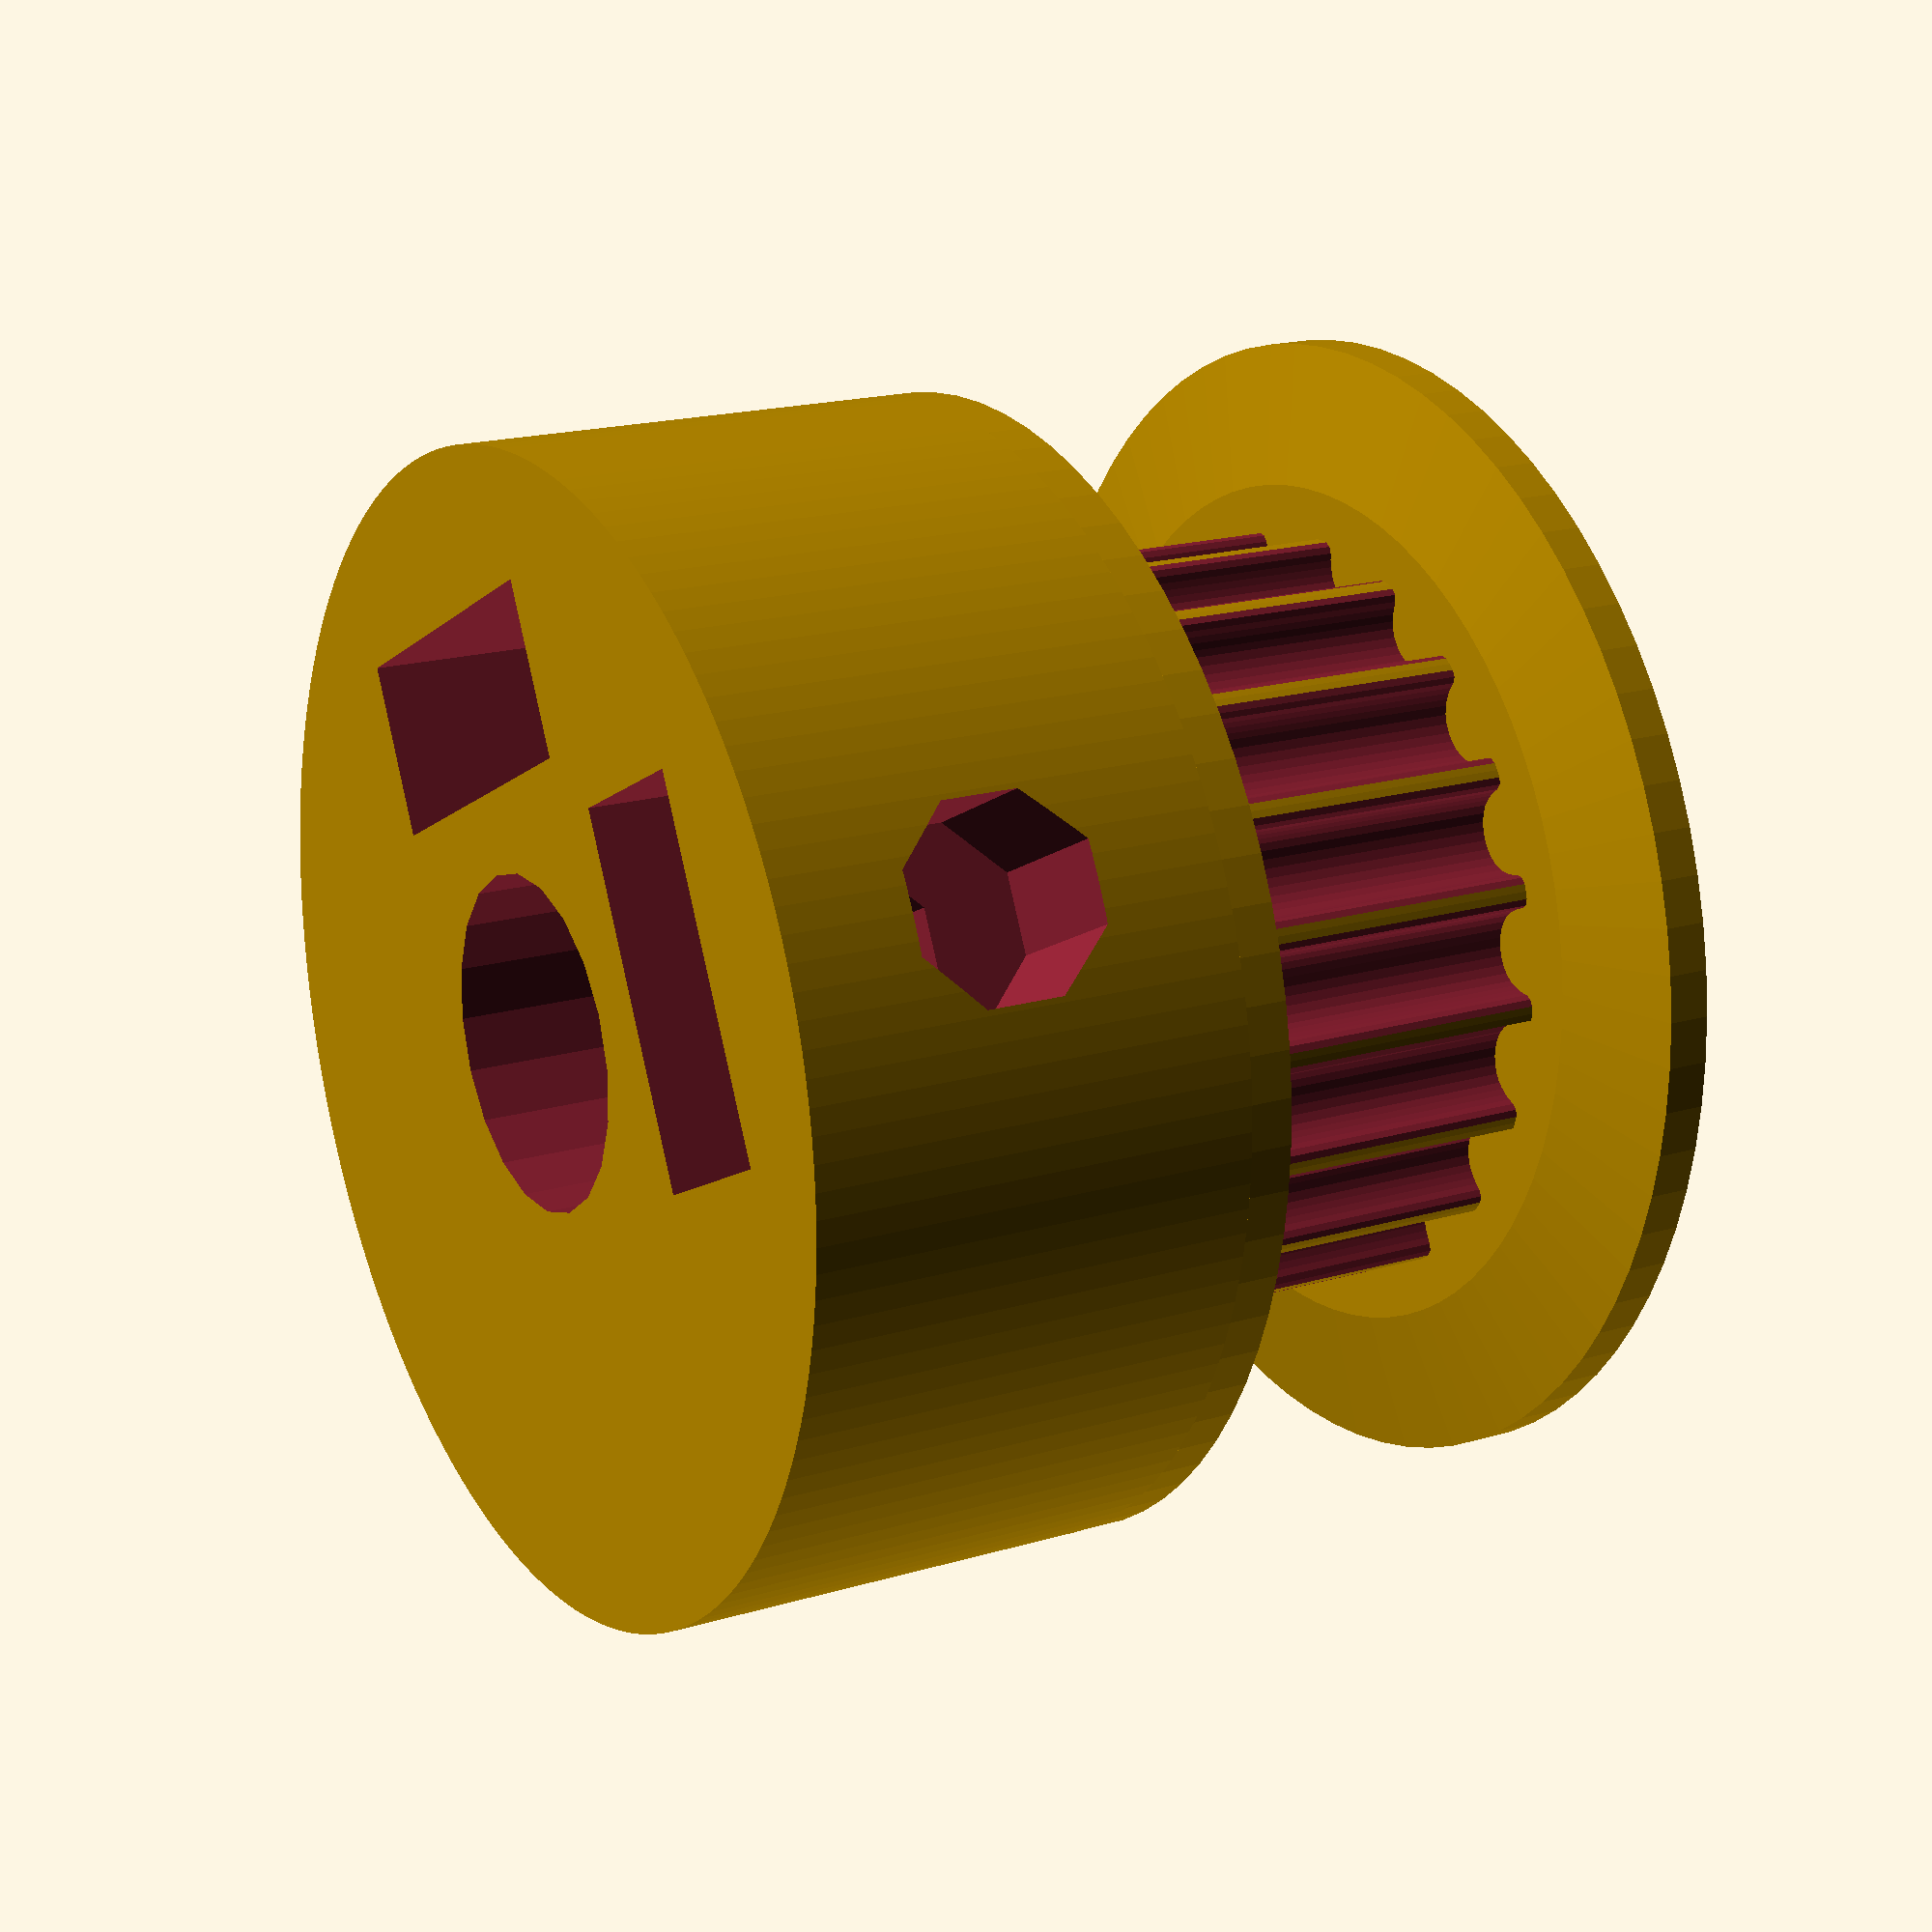
<openscad>
// Parametric Pulley with multiple belt profiles
// by droftarts January 2012
// improved by Kekht @ June 2020

// Based on pulleys by:
// http://www.thingiverse.com/thing:11256 by me!
// https://github.com/prusajr/PrusaMendel by Josef Prusa
// http://www.thingiverse.com/thing:3104 by GilesBathgate
// http://www.thingiverse.com/thing:2079 by nophead

// dxf tooth data from http://oem.cadregister.com/asp/PPOW_Entry.asp?company=915217&elementID=07807803/METRIC/URETH/WV0025/F
// pulley diameter checked and modelled from data at http://www.sdp-si.com/D265/HTML/D265T016.html

/**
 * @name Pulley
 * @category Printed
 * @using 1 x m3 nut, normal or nyloc
 * @using 1 x m3x10 set screw or 1 x m3x8 grub screw
 */

//	****************************
//	*** CONFIGURABLE OPTIONS ***
//	****************************

/* [Profile] */

number_of_teeth = 20; // [10:100]

profile = 12; // [1:MXL, 2:40DP, 3:XL, 4:H, 5:T2.5, 6:T5, 7:T10, 8:AT5, 9:HTD_3mm, 10:HTD_5mm, 11:HTD_8mm, 12:GT2_2mm, 13:GT2_3mm, 14:GT2_5mm]

// (in mm)
motor_shaft_diameter = 5;

// (in mm)
toothed_part_length = 6; // [3:30]

// (in mm)
base_height = 7; // [0:30]

// (in mm)
base_diameter = 18;     // [10:50]

/* [Top and Bottom flanges] */

top_flange = 1; // [0:No, 1:Yes]

top_flange_height = 3; // [0.5:Tiny (0.5mm), 1:Small (1mm), 1.5:Normal (1.5mm), 2:Big (2mm), 3:Bigger (3mm), 4:Hudge (5mm), 1.66: Powge 16T, 2.89:Powge 20T, 2.295: Powge 25T, 2.205:Powge 30T]

top_flange_width = 1; // [0:None, 0.5:Tiny (0.5mm), 1:Small (1mm), 1.5:Normal (1.5mm), 2:Big (2mm), 3:Bigger (3mm), 4:Hudge (5mm)]

bottom_flange = 1; // [0:No, 1:Yes]

// Height of idler flange over pulley. Set to same as base height if you want an idler but no pulley.
bottom_flange_height = 1; // [0.5:Tiny (0.5mm), 1:Small (1mm), 1.5:Normal (1.5mm), 2:Big (2mm), 3:Bigger (3mm), 4:Hudge (5mm), 1.66: Powge 16T, 2.89:Powge 20T, 2.295: Powge 25T, 2.205:Powge 30T]

bottom_flange_width = 1; // [0:None, 0.5:Tiny (0.5mm), 1:Small (1mm), 1.5:Normal (1.5mm), 2:Big (2mm), 3:Bigger (3mm), 4:Hudge (5mm)]

bottom_flange_diameter_equal_base = 1; // [0:No, 1:Yes]

/* [Holding] */

screws_disposition = 2; // [0:None, 1:1 screw, 2:2 screws at 90 deg, 3:3 screws at 120 deg, 4:4 screws at 90 deg]

nut_shape = 1; // [1:Hexagonal, 0:Square]

screw_profile = 4; // [0:M1, 1:M1.6, 2:M2, 3:M2.5, 4:M3, 5:M4, 6:M5, 7:M6]

// Distance between inner face of nut and shaft - can be negative - (in mm).
nut_shaft_distance = 1.2;

/* [Idler Bearings] */

// Set screws_disposition to None to enable bearing grooves
add_bearing_grooves = 0; // [0:No, 1:Yes]

// (in mm)
bearing_grooves_diameter = 5; // [5:30]

// (in mm)
bearing_grooves_height = 2.5; // [2.5:2.5 mm, 3:3 mm, 4:4 mm, 5:5 mm, 6:6 mm, 7:7 mm, 8:8 mm, 9:9 mm]

//    ********************************
//    ** Scaling tooth for good fit **
//    ********************************
/*    To improve fit of belt to pulley, set the following constant. Decrease or increase by 0.1mm at a time. We are modelling the *BELT* tooth here, not the tooth on the pulley. Increasing the number will *decrease* the pulley tooth size. Increasing the tooth width will also scale proportionately the tooth depth, to maintain the shape of the tooth, and increase how far into the pulley the tooth is indented. Can be negative */
/* [Tweaks] */

// Scaling tooth for good fit
additional_tooth_width = 0.2; //mm

//    If you need more tooth depth than this provides, adjust the constant above. However, this will cause the shape of the tooth to change.
additional_tooth_depth = 0; //mm

// Polygon multiplier for smoother surfaces
surfaces_quality = 4; // [4:Standard, 8:High, 16:Highest, 32:Best]

flip_pulley_upside_down = 0;// [0:No, 1:Yes]

//	*********************************************************
//	*** IF CONFIGURING - PLEASE DO NOT TOUCH FURTHER CODE ***
//	*********************************************************

/* [Hidden] */

no_of_nuts = screws_disposition;
nut_angle = no_of_nuts != 3 ? 90 : 120;

motor_shaft = motor_shaft_diameter + 0.2;

screw_diameters = [1, 1.6, 2, 2.5, 3, 4, 5, 6];
nut_widths = [2.5, 3.2, 4, 5, 5.5, 7, 8, 10];
nut_depths = [1, 1.3, 1.6, 2, 2.4, 3.2, 4.7, 5.2];

screw_diameter = screw_diameters[screw_profile] + 0.2;
nut_width = nut_widths[screw_profile] + 0.2;
nut_depth = nut_depths[screw_profile] + 0.3;

// calculated constants

base_shift = ( bottom_flange > 0 ) ? bottom_flange_width : 0;
true_base_height = base_height + base_shift;
nut_elevation = base_height/2;
m3_nut_points = 2*((nut_width/2)/cos(30)); // This is needed for the nut trap

bearing_grooves_enabled = screws_disposition > 0 ? 0 : add_bearing_grooves;
polygon_multiplier = surfaces_quality;

// The following set the pulley diameter for a given number of teeth

MXL_pulley_dia = tooth_spacing (2.032, 0.254);
40DP_pulley_dia = tooth_spacing (2.07264, 0.1778);
XL_pulley_dia = tooth_spacing (5.08, 0.254);
H_pulley_dia = tooth_spacing (9.525, 0.381);
T2_5_pulley_dia = tooth_spaceing_curvefit (0.7467, 0.796, 1.026);
T5_pulley_dia = tooth_spaceing_curvefit (0.6523, 1.591, 1.064);
T10_pulley_dia = tooth_spacing (10, 0.93);
AT5_pulley_dia = tooth_spaceing_curvefit (0.6523, 1.591, 1.064);
HTD_3mm_pulley_dia = tooth_spacing (3, 0.381);
HTD_5mm_pulley_dia = tooth_spacing (5, 0.5715);
HTD_8mm_pulley_dia = tooth_spacing (8, 0.6858);
GT2_2mm_pulley_dia = tooth_spacing (2, 0.254);
GT2_3mm_pulley_dia = tooth_spacing (3, 0.381);
GT2_5mm_pulley_dia = tooth_spacing (5, 0.5715);


// The following calls the pulley creation part, and passes the pulley diameter and tooth width to that module

if ( profile == 1 ) { pulley_opt ( "MXL" , MXL_pulley_dia , 0.508 , 1.321 , flip_pulley_upside_down ); }
if ( profile == 2 ) { pulley_opt ( "40 D.P." , 40DP_pulley_dia , 0.457 , 1.226 , flip_pulley_upside_down ); }
if ( profile == 3 ) { pulley_opt ( "XL" , XL_pulley_dia , 1.27, 3.051 , flip_pulley_upside_down ); }
if ( profile == 4 ) { pulley_opt ( "H" , H_pulley_dia , 1.905 , 5.359 , flip_pulley_upside_down ); }
if ( profile == 5 ) { pulley_opt ( "T2.5" , T2_5_pulley_dia , 0.7 , 1.678 , flip_pulley_upside_down ); }
if ( profile == 6 ) { pulley_opt ( "T5" , T5_pulley_dia , 1.19 , 3.264 , flip_pulley_upside_down ); }
if ( profile == 7 ) { pulley_opt ( "T10" , T10_pulley_dia , 2.5 , 6.13 , flip_pulley_upside_down ); }
if ( profile == 8 ) { pulley_opt ( "AT5" , AT5_pulley_dia , 1.19 , 4.268 , flip_pulley_upside_down ); }
if ( profile == 9 ) { pulley_opt ( "HTD 3mm" , HTD_3mm_pulley_dia , 1.289 , 2.27 , flip_pulley_upside_down ); }
if ( profile == 10 ) { pulley_opt ( "HTD 5mm" , HTD_5mm_pulley_dia , 2.199 , 3.781 , flip_pulley_upside_down ); }
if ( profile == 11 ) { pulley_opt ( "HTD 8mm" , HTD_8mm_pulley_dia , 3.607 , 6.603 , flip_pulley_upside_down ); }
if ( profile == 12 ) { pulley_opt ( "GT2 2mm" , GT2_2mm_pulley_dia , 0.764 , 1.494 , flip_pulley_upside_down ); }
if ( profile == 13 ) { pulley_opt ( "GT2 3mm" , GT2_3mm_pulley_dia , 1.169 , 2.31 , flip_pulley_upside_down ); }
if ( profile == 14 ) { pulley_opt ( "GT2 5mm" , GT2_5mm_pulley_dia , 1.969 , 3.952 , flip_pulley_upside_down ); }

// Functions

function tooth_spaceing_curvefit (b, c, d)
    = ((c * pow(number_of_teeth, d)) / (b + pow(number_of_teeth, d))) * number_of_teeth ;

function tooth_spacing(tooth_pitch, pitch_line_offset)
    = (2*((number_of_teeth*tooth_pitch)/(3.14159265*2)-pitch_line_offset)) ;

module pulley_opt(belt_type, pulley_OD, tooth_depth, tooth_width, flip_pulley) {
    if (flip_pulley > 0) {
        translate ([0, 0, true_base_height + toothed_part_length + 1 ])
          rotate ([0, 180, 0])
            pulley(belt_type, pulley_OD, tooth_depth, tooth_width);
    } else {
        pulley(belt_type, pulley_OD, tooth_depth, tooth_width);
    }
}

// Main Module
module pulley(belt_type, pulley_OD, tooth_depth, tooth_width) {
    echo (str("Belt type = ", belt_type,"; Number of teeth = ", number_of_teeth,"; Pulley Outside Diameter = ", pulley_OD,"mm "));
    tooth_distance_from_centre = sqrt( pow(pulley_OD/2, 2) - pow((tooth_width+additional_tooth_width)/2, 2));
    tooth_width_scale = (tooth_width + additional_tooth_width ) / tooth_width;
    tooth_depth_scale = ((tooth_depth + additional_tooth_depth ) / tooth_depth) ;

    difference() {
        union() {
            //base
    
            if ( true_base_height < 2 ) { 
                echo ("CAN'T DRAW PULLEY BASE, HEIGHT LESS THAN 2!!!"); 
            } else {
                rotate_extrude($fn=base_diameter*(polygon_multiplier*2)) 
                  square([base_diameter/2, true_base_height - base_shift]);
            }
    
            difference() {
                //shaft - diameter is outside diameter of pulley
                
                translate([0, 0, true_base_height]) 
                  rotate ([0, 0, 360/(number_of_teeth*4)]) 
                    cylinder(d=pulley_OD, h=toothed_part_length, $fn=number_of_teeth*polygon_multiplier);

                //teeth - cut out of shaft
                for (i=[1:number_of_teeth]) 
                  rotate([0, 0, i*(360/number_of_teeth)])
                    translate([0, -tooth_distance_from_centre, true_base_height -1]) 
                      scale ([ tooth_width_scale, tooth_depth_scale, 1 ])
                {
                    if ( profile == 1 ) { MXL();}
                    if ( profile == 2 ) { 40DP();}
                    if ( profile == 3 ) { XL();}
                    if ( profile == 4 ) { H();}
                    if ( profile == 5 ) { T2_5();}
                    if ( profile == 6 ) { T5();}
                    if ( profile == 7 ) { T10();}
                    if ( profile == 8 ) { AT5();}
                    if ( profile == 9 ) { HTD_3mm();}
                    if ( profile == 10 ) { HTD_5mm();}
                    if ( profile == 11 ) { HTD_8mm();}
                    if ( profile == 12 ) { GT2_2mm();}
                    if ( profile == 13 ) { GT2_3mm();}
                    if ( profile == 14 ) { GT2_5mm();}
                }

            }
            
            // belt retainer / idler // top_flange_width
            flange_spare_height = (top_flange_height < tooth_depth) || (bottom_flange_height < tooth_depth) ? 0 : tooth_depth;
            if ( top_flange > 0 ) {
                // echo(str("flange_spare_height = ", flange_spare_height,"; top_flange_height = ", top_flange_height,"; tooth_depth = ", tooth_depth));
                translate([0, 0, true_base_height + toothed_part_length ]) 
                  rotate_extrude($fn=number_of_teeth*polygon_multiplier)  
                    polygon([
                        [0, 0],
                        [pulley_OD/2 + flange_spare_height, 0],
                        [pulley_OD/2 + top_flange_height, top_flange_width / 3],
                        [pulley_OD/2 + top_flange_height, top_flange_width],
                        [0 , top_flange_width],
                        [0, 0]
                    ]);
            }
        
            if ( bottom_flange > 0 ) {
                bottob_flange_bottom_diameter = bottom_flange_diameter_equal_base ? base_diameter/2 : pulley_OD/2 + bottom_flange_height;
                translate([0, 0, true_base_height - bottom_flange_width ]) 
                  rotate_extrude($fn=number_of_teeth*polygon_multiplier)  
                    polygon([
                        [0, 0],
                        [bottob_flange_bottom_diameter, 0],
                        [bottob_flange_bottom_diameter, bottom_flange_width * 2/3],
                        [pulley_OD/2 + flange_spare_height, bottom_flange_width],
                        [0 , bottom_flange_width],
                        [0, 0]
                    ]);
            }

        }
       
        //hole for motor shaft
        translate([0, 0, -1])
          cylinder(d=motor_shaft, h=true_base_height + toothed_part_length + top_flange_width + 2, $fn=motor_shaft*polygon_multiplier);
        
        if (bearing_grooves_enabled > 0) {
          translate([0, 0, -1])
            cylinder(d=bearing_grooves_diameter, h=bearing_grooves_height + 1, $fn=bearing_grooves_diameter*polygon_multiplier*4);

          translate([0, 0, base_height + bottom_flange_width + toothed_part_length + top_flange_width - bearing_grooves_height ])
            cylinder(d=bearing_grooves_diameter, h=bearing_grooves_height + 1, $fn=bearing_grooves_diameter*polygon_multiplier*4);
        }

        //captive nut and grub screw holes
        if (no_of_nuts > 0) {
          base_height_threshold = ( nut_shape > 0 ) ? m3_nut_points + 0.5 : nut_width;
          if ( true_base_height < base_height_threshold ) {
              echo ("CAN'T DRAW CAPTIVE NUTS, HEIGHT LESS THAN NUT DIAMETER!!!");
          } else {
              if ( (base_diameter - motor_shaft)/2 < nut_depth + 3 ) {
                  echo ("CAN'T DRAW CAPTIVE NUTS, DIAMETER TOO SMALL FOR NUT DEPTH!!!");
              } else {
      
                  for (j=[1:no_of_nuts])
                    rotate([0, 0, j*nut_angle])
                      translate([0, 0, nut_elevation])
                        rotate([90, 0, 0])
                  union() {
                      //entrance
                      translate([0, -base_height/4-0.5, motor_shaft/2+nut_depth/2+nut_shaft_distance])
                        cube([nut_width, base_height/2+1, nut_depth], center=true);

                      //nut
                      if ( nut_shape > 0 ) {
                          // hex nut
                          translate([0, 0.25, motor_shaft/2+nut_depth/2+nut_shaft_distance])
                            rotate([0, 0, 30])
                              cylinder(d=m3_nut_points, h=nut_depth, center=true, $fn=polygon_multiplier*1.5);
                      } else {
                          // square nut
                          translate([0, 0.25, motor_shaft/2+nut_depth/2+nut_shaft_distance])
                            cube([nut_width, nut_width, nut_depth], center=true);
                      }

                      //grub screw hole
                      rotate([0, 0, 22.5])
                        cylinder(d=screw_diameter, h=base_diameter/2+1, $fn=polygon_multiplier*2);
                  }
              }
          }
        }
    }
}


// Tooth profile modules

module MXL() {
    linear_extrude(height=toothed_part_length+2)
      polygon([[-0.660421, -0.5],[-0.660421, 0],[-0.621898, 0.006033],[-0.587714, 0.023037],[-0.560056, 0.049424],[-0.541182, 0.083609],[-0.417357, 0.424392],[-0.398413, 0.458752],[-0.370649, 0.48514],[-0.336324, 0.502074],[-0.297744, 0.508035],[0.297744, 0.508035],[0.336268, 0.502074],[0.370452, 0.48514],[0.39811, 0.458752],[0.416983, 0.424392],[0.540808, 0.083609],[0.559752, 0.049424],[0.587516, 0.023037],[0.621841, 0.006033],[0.660421, 0],[0.660421, -0.5]]);
}

module 40DP() {
    linear_extrude(height=toothed_part_length+2)
      polygon([[-0.612775, -0.5],[-0.612775, 0],[-0.574719, 0.010187],[-0.546453, 0.0381],[-0.355953, 0.3683],[-0.327604, 0.405408],[-0.291086, 0.433388],[-0.248548, 0.451049],[-0.202142, 0.4572],[0.202494, 0.4572],[0.248653, 0.451049],[0.291042, 0.433388],[0.327609, 0.405408],[0.356306, 0.3683],[0.546806, 0.0381],[0.574499, 0.010187],[0.612775, 0],[0.612775, -0.5]]);
}

module XL() {
    linear_extrude(height=toothed_part_length+2)
      polygon([[-1.525411, -1],[-1.525411, 0],[-1.41777, 0.015495],[-1.320712, 0.059664],[-1.239661, 0.129034],[-1.180042, 0.220133],[-0.793044, 1.050219],[-0.733574, 1.141021],[-0.652507, 1.210425],[-0.555366, 1.254759],[-0.447675, 1.270353],[0.447675, 1.270353],[0.555366, 1.254759],[0.652507, 1.210425],[0.733574, 1.141021],[0.793044, 1.050219],[1.180042, 0.220133],[1.239711, 0.129034],[1.320844, 0.059664],[1.417919, 0.015495],[1.525411, 0],[1.525411, -1]]);
}

module H() {
    linear_extrude(height=toothed_part_length+2)
      polygon([[-2.6797, -1],[-2.6797, 0],[-2.600907, 0.006138],[-2.525342, 0.024024],[-2.45412, 0.052881],[-2.388351, 0.091909],[-2.329145, 0.140328],[-2.277614, 0.197358],[-2.234875, 0.262205],[-2.202032, 0.334091],[-1.75224, 1.57093],[-1.719538, 1.642815],[-1.676883, 1.707663],[-1.62542, 1.764693],[-1.566256, 1.813112],[-1.500512, 1.85214],[-1.4293, 1.880997],[-1.353742, 1.898883],[-1.274949, 1.905021],[1.275281, 1.905021],[1.354056, 1.898883],[1.429576, 1.880997],[1.500731, 1.85214],[1.566411, 1.813112],[1.625508, 1.764693],[1.676919, 1.707663],[1.719531, 1.642815],[1.752233, 1.57093],[2.20273, 0.334091],[2.235433, 0.262205],[2.278045, 0.197358],[2.329455, 0.140328],[2.388553, 0.091909],[2.454233, 0.052881],[2.525384, 0.024024],[2.600904, 0.006138],[2.6797, 0],[2.6797, -1]]);
}

module T2_5() {
    linear_extrude(height=toothed_part_length+2)
      polygon([[-0.839258, -0.5],[-0.839258, 0],[-0.770246, 0.021652],[-0.726369, 0.079022],[-0.529167, 0.620889],[-0.485025, 0.67826],[-0.416278, 0.699911],[0.416278, 0.699911],[0.484849, 0.67826],[0.528814, 0.620889],[0.726369, 0.079022],[0.770114, 0.021652],[0.839258, 0],[0.839258, -0.5]]);
}

module T5() {
    linear_extrude(height=toothed_part_length+2)
      polygon([[-1.632126, -0.5],[-1.632126, 0],[-1.568549, 0.004939],[-1.507539, 0.019367],[-1.450023, 0.042686],[-1.396912, 0.074224],[-1.349125, 0.113379],[-1.307581, 0.159508],[-1.273186, 0.211991],[-1.246868, 0.270192],[-1.009802, 0.920362],[-0.983414, 0.978433],[-0.949018, 1.030788],[-0.907524, 1.076798],[-0.859829, 1.115847],[-0.80682, 1.147314],[-0.749402, 1.170562],[-0.688471, 1.184956],[-0.624921, 1.189895],[0.624971, 1.189895],[0.688622, 1.184956],[0.749607, 1.170562],[0.807043, 1.147314],[0.860055, 1.115847],[0.907754, 1.076798],[0.949269, 1.030788],[0.9837, 0.978433],[1.010193, 0.920362],[1.246907, 0.270192],[1.273295, 0.211991],[1.307726, 0.159508],[1.349276, 0.113379],[1.397039, 0.074224],[1.450111, 0.042686],[1.507589, 0.019367],[1.568563, 0.004939],[1.632126, 0],[1.632126, -0.5]]);
}

module T10() {
    linear_extrude(height=toothed_part_length+2)
      polygon([[-3.06511, -1],[-3.06511, 0],[-2.971998, 0.007239],[-2.882718, 0.028344],[-2.79859, 0.062396],[-2.720931, 0.108479],[-2.651061, 0.165675],[-2.590298, 0.233065],[-2.539962, 0.309732],[-2.501371, 0.394759],[-1.879071, 2.105025],[-1.840363, 2.190052],[-1.789939, 2.266719],[-1.729114, 2.334109],[-1.659202, 2.391304],[-1.581518, 2.437387],[-1.497376, 2.47144],[-1.408092, 2.492545],[-1.314979, 2.499784],[1.314979, 2.499784],[1.408091, 2.492545],[1.497371, 2.47144],[1.581499, 2.437387],[1.659158, 2.391304],[1.729028, 2.334109],[1.789791, 2.266719],[1.840127, 2.190052],[1.878718, 2.105025],[2.501018, 0.394759],[2.539726, 0.309732],[2.59015, 0.233065],[2.650975, 0.165675],[2.720887, 0.108479],[2.798571, 0.062396],[2.882713, 0.028344],[2.971997, 0.007239],[3.06511, 0],[3.06511, -1]]);
}

module AT5() {
    linear_extrude(height=toothed_part_length+2)
      polygon([[-2.134129, -0.75],[-2.134129, 0],[-2.058023, 0.005488],[-1.984595, 0.021547],[-1.914806, 0.047569],[-1.849614, 0.082947],[-1.789978, 0.127073],[-1.736857, 0.179338],[-1.691211, 0.239136],[-1.653999, 0.305859],[-1.349199, 0.959203],[-1.286933, 1.054635],[-1.201914, 1.127346],[-1.099961, 1.173664],[-0.986896, 1.18992],[0.986543, 1.18992],[1.099614, 1.173664],[1.201605, 1.127346],[1.286729, 1.054635],[1.349199, 0.959203],[1.653646, 0.305859],[1.690859, 0.239136],[1.73651, 0.179338],[1.789644, 0.127073],[1.849305, 0.082947],[1.914539, 0.047569],[1.984392, 0.021547],[2.057906, 0.005488],[2.134129, 0],[2.134129, -0.75]]);
}

module HTD_3mm() {
    linear_extrude(height=toothed_part_length+2)
      polygon([[-1.135062, -0.5],[-1.135062, 0],[-1.048323, 0.015484],[-0.974284, 0.058517],[-0.919162, 0.123974],[-0.889176, 0.206728],[-0.81721, 0.579614],[-0.800806, 0.653232],[-0.778384, 0.72416],[-0.750244, 0.792137],[-0.716685, 0.856903],[-0.678005, 0.918199],[-0.634505, 0.975764],[-0.586483, 1.029338],[-0.534238, 1.078662],[-0.47807, 1.123476],[-0.418278, 1.16352],[-0.355162, 1.198533],[-0.289019, 1.228257],[-0.22015, 1.25243],[-0.148854, 1.270793],[-0.07543, 1.283087],[-0.000176, 1.28905],[0.075081, 1.283145],[0.148515, 1.270895],[0.219827, 1.252561],[0.288716, 1.228406],[0.354879, 1.19869],[0.418018, 1.163675],[0.477831, 1.123623],[0.534017, 1.078795],[0.586276, 1.029452],[0.634307, 0.975857],[0.677809, 0.91827],[0.716481, 0.856953],[0.750022, 0.792167],[0.778133, 0.724174],[0.800511, 0.653236],[0.816857, 0.579614],[0.888471, 0.206728],[0.919014, 0.123974],[0.974328, 0.058517],[1.048362, 0.015484],[1.135062, 0],[1.135062, -0.5]]);
}

module HTD_5mm() {
    linear_extrude(height=toothed_part_length+2)
      polygon([[-1.89036, -0.75],[-1.89036, 0],[-1.741168, 0.02669],[-1.61387, 0.100806],[-1.518984, 0.21342],[-1.467026, 0.3556],[-1.427162, 0.960967],[-1.398568, 1.089602],[-1.359437, 1.213531],[-1.310296, 1.332296],[-1.251672, 1.445441],[-1.184092, 1.552509],[-1.108081, 1.653042],[-1.024167, 1.746585],[-0.932877, 1.832681],[-0.834736, 1.910872],[-0.730271, 1.980701],[-0.62001, 2.041713],[-0.504478, 2.09345],[-0.384202, 2.135455],[-0.259708, 2.167271],[-0.131524, 2.188443],[-0.000176, 2.198511],[0.131296, 2.188504],[0.259588, 2.167387],[0.384174, 2.135616],[0.504527, 2.093648],[0.620123, 2.04194],[0.730433, 1.980949],[0.834934, 1.911132],[0.933097, 1.832945],[1.024398, 1.746846],[1.108311, 1.653291],[1.184308, 1.552736],[1.251865, 1.445639],[1.310455, 1.332457],[1.359552, 1.213647],[1.39863, 1.089664],[1.427162, 0.960967],[1.467026, 0.3556],[1.518984, 0.21342],[1.61387, 0.100806],[1.741168, 0.02669],[1.89036, 0],[1.89036, -0.75]]);
}

module HTD_8mm() {
    linear_extrude(height=toothed_part_length+2)
      polygon([[-3.301471, -1],[-3.301471, 0],[-3.16611, 0.012093],[-3.038062, 0.047068],[-2.919646, 0.10297],[-2.813182, 0.177844],[-2.720989, 0.269734],[-2.645387, 0.376684],[-2.588694, 0.496739],[-2.553229, 0.627944],[-2.460801, 1.470025],[-2.411413, 1.691917],[-2.343887, 1.905691],[-2.259126, 2.110563],[-2.158035, 2.30575],[-2.041518, 2.490467],[-1.910478, 2.66393],[-1.76582, 2.825356],[-1.608446, 2.973961],[-1.439261, 3.10896],[-1.259169, 3.22957],[-1.069074, 3.335006],[-0.869878, 3.424485],[-0.662487, 3.497224],[-0.447804, 3.552437],[-0.226732, 3.589341],[-0.000176, 3.607153],[0.226511, 3.589461],[0.447712, 3.552654],[0.66252, 3.497516],[0.870027, 3.424833],[1.069329, 3.33539],[1.259517, 3.229973],[1.439687, 3.109367],[1.608931, 2.974358],[1.766344, 2.825731],[1.911018, 2.664271],[2.042047, 2.490765],[2.158526, 2.305998],[2.259547, 2.110755],[2.344204, 1.905821],[2.411591, 1.691983],[2.460801, 1.470025],[2.553229, 0.627944],[2.588592, 0.496739],[2.645238, 0.376684],[2.720834, 0.269734],[2.81305, 0.177844],[2.919553, 0.10297],[3.038012, 0.047068],[3.166095, 0.012093],[3.301471, 0],[3.301471, -1]]);
}

module GT2_2mm() {
    linear_extrude(height=toothed_part_length+2)
      polygon([[0.747183, -0.5],[0.747183, 0],[0.647876, 0.037218],[0.598311, 0.130528],[0.578556, 0.238423],[0.547158, 0.343077],[0.504649, 0.443762],[0.451556, 0.53975],[0.358229, 0.636924],[0.2484, 0.707276],[0.127259, 0.750044],[0, 0.76447],[-0.127259, 0.750044],[-0.2484, 0.707276],[-0.358229, 0.636924],[-0.451556, 0.53975],[-0.504797, 0.443762],[-0.547291, 0.343077],[-0.578605, 0.238423],[-0.598311, 0.130528],[-0.648009, 0.037218],[-0.747183, 0],[-0.747183, -0.5]]);
}

module GT2_3mm() {
    linear_extrude(height=toothed_part_length+2)
      polygon([[-1.155171, -0.5],[-1.155171, 0],[-1.065317, 0.016448],[-0.989057, 0.062001],[-0.93297, 0.130969],[-0.90364, 0.217664],[-0.863705, 0.408181],[-0.800056, 0.591388],[-0.713587, 0.765004],[-0.60519, 0.926747],[-0.469751, 1.032548],[-0.320719, 1.108119],[-0.162625, 1.153462],[0, 1.168577],[0.162625, 1.153462],[0.320719, 1.108119],[0.469751, 1.032548],[0.60519, 0.926747],[0.713587, 0.765004],[0.800056, 0.591388],[0.863705, 0.408181],[0.90364, 0.217664],[0.932921, 0.130969],[0.988924, 0.062001],[1.065168, 0.016448],[1.155171, 0],[1.155171, -0.5]]);
}

module GT2_5mm() {
    linear_extrude(height=toothed_part_length+2)
      polygon([[-1.975908, -0.75],[-1.975908, 0],[-1.797959, 0.03212],[-1.646634, 0.121224],[-1.534534, 0.256431],[-1.474258, 0.426861],[-1.446911, 0.570808],[-1.411774, 0.712722],[-1.368964, 0.852287],[-1.318597, 0.989189],[-1.260788, 1.123115],[-1.195654, 1.25375],[-1.12331, 1.380781],[-1.043869, 1.503892],[-0.935264, 1.612278],[-0.817959, 1.706414],[-0.693181, 1.786237],[-0.562151, 1.851687],[-0.426095, 1.9027],[-0.286235, 1.939214],[-0.143795, 1.961168],[0, 1.9685],[0.143796, 1.961168],[0.286235, 1.939214],[0.426095, 1.9027],[0.562151, 1.851687],[0.693181, 1.786237],[0.817959, 1.706414],[0.935263, 1.612278],[1.043869, 1.503892],[1.123207, 1.380781],[1.195509, 1.25375],[1.26065, 1.123115],[1.318507, 0.989189],[1.368956, 0.852287],[1.411872, 0.712722],[1.447132, 0.570808],[1.474611, 0.426861],[1.534583, 0.256431],[1.646678, 0.121223],[1.798064, 0.03212],[1.975908, 0],[1.975908, -0.75]]);
}

</openscad>
<views>
elev=341.8 azim=296.1 roll=240.1 proj=p view=solid
</views>
